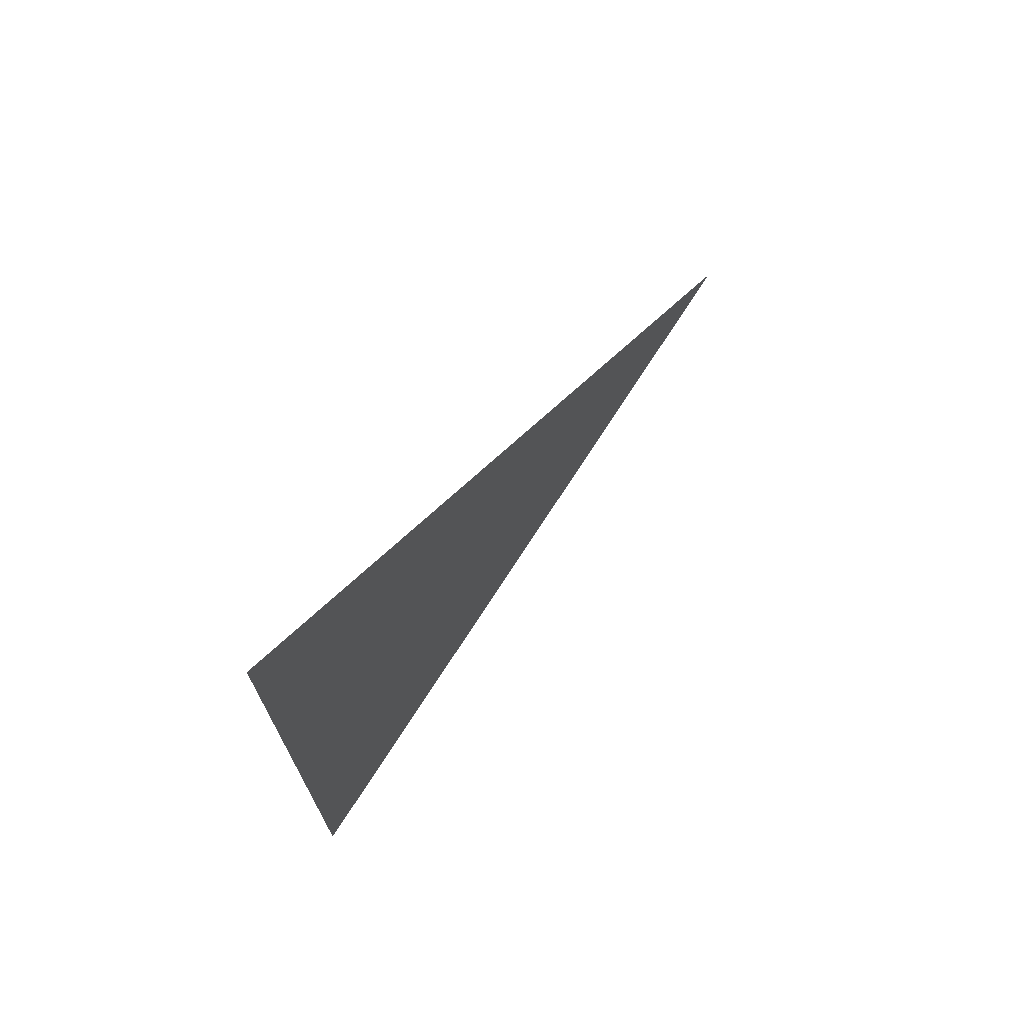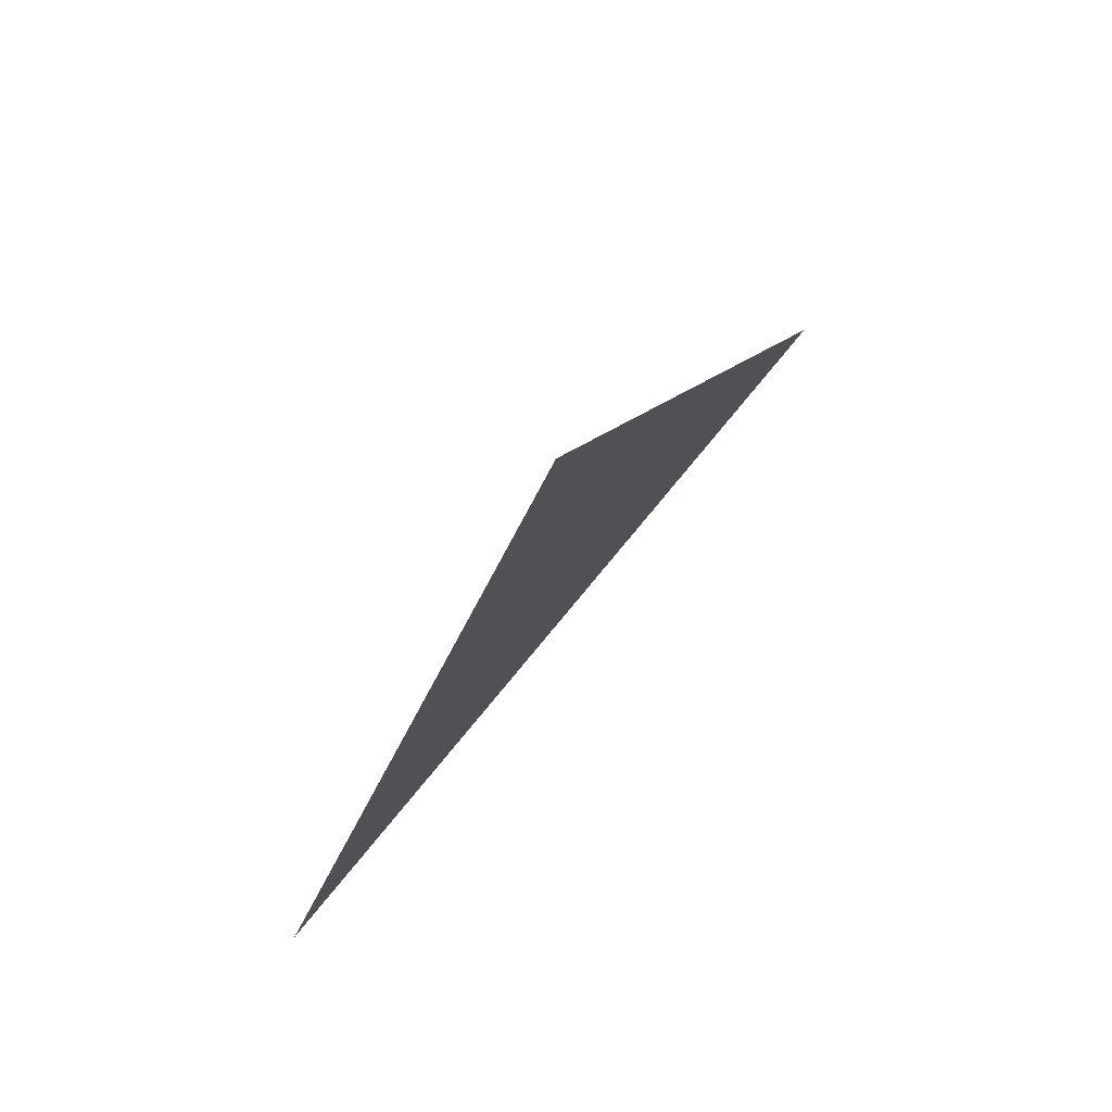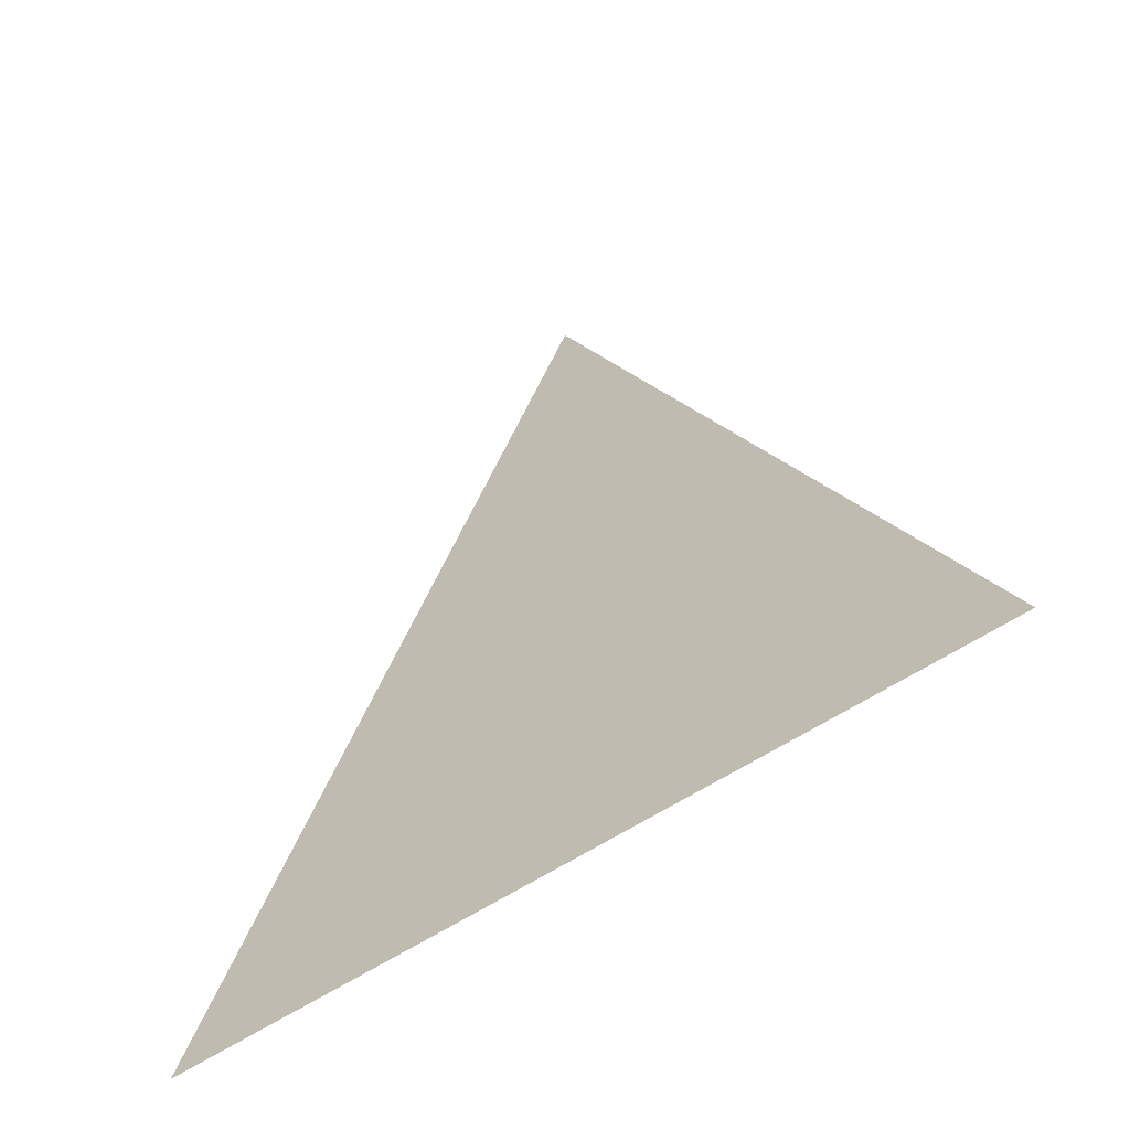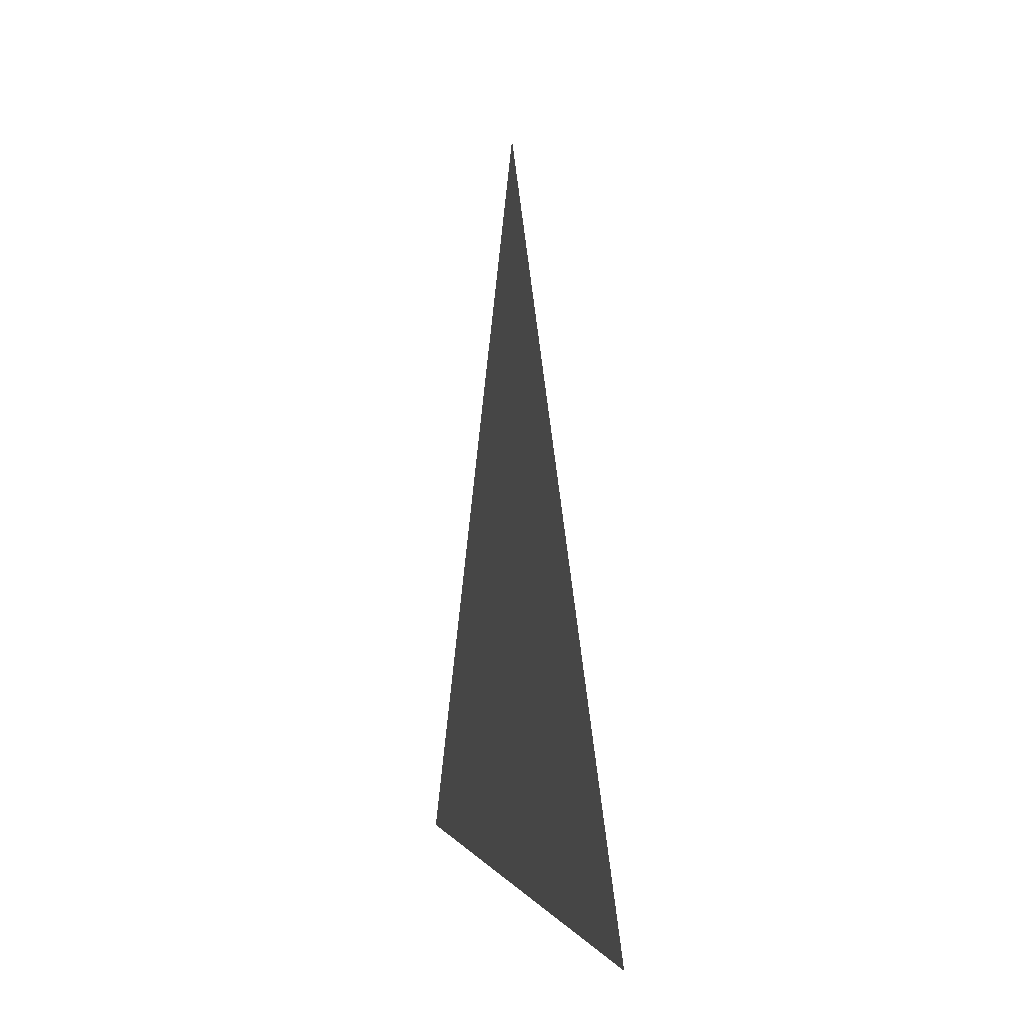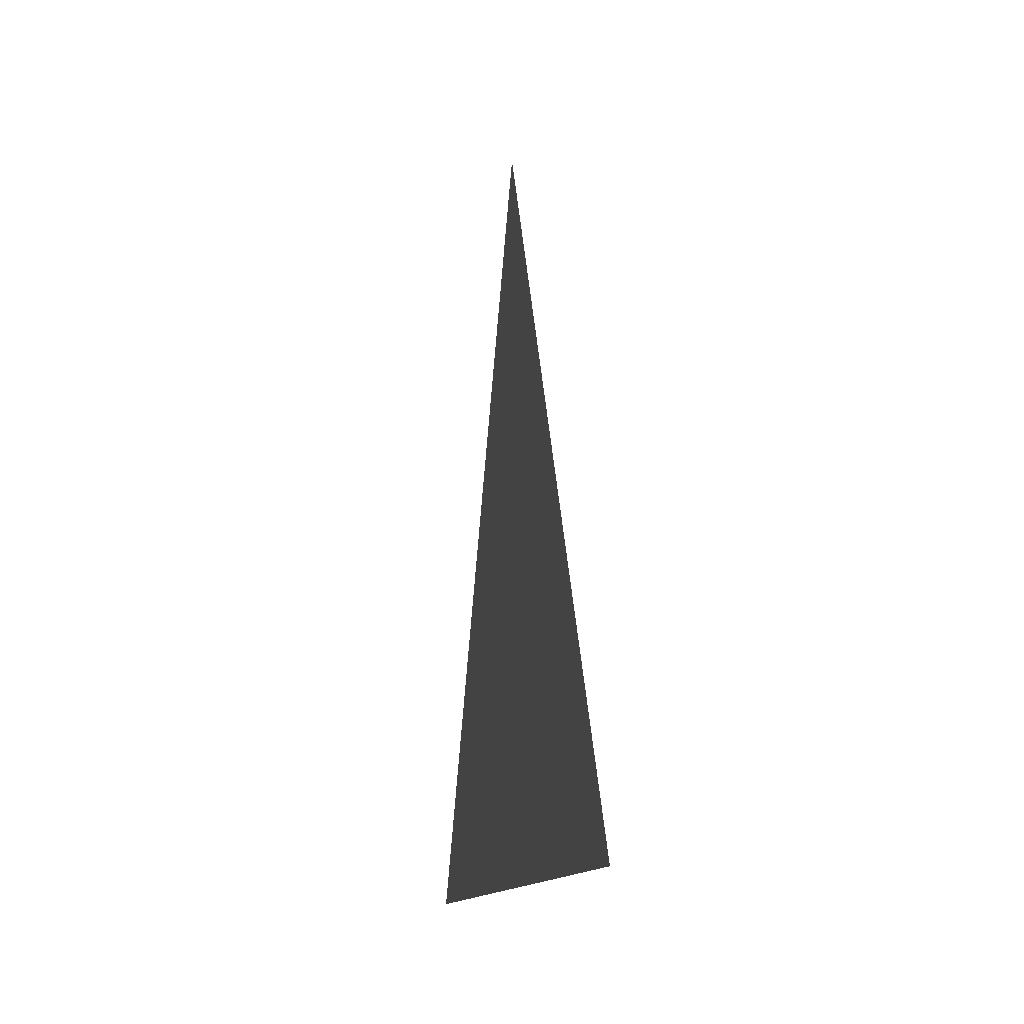
<metadata>
{"format":"obj","ext":"obj","renderer":"f3d","projection":"perspective","resolution":1024,"background":"white","views":[{"elev":71.2,"azim":38.1,"up":"+Z"},{"elev":78.4,"azim":-140.4,"up":"+Y"},{"elev":-50.7,"azim":128.1,"up":"+Y"},{"elev":-0.1,"azim":167.8,"up":"+Y"},{"elev":-12.1,"azim":169.8,"up":"+Y"}]}
</metadata>
<code>
v 1.343 2.542 0.003717
v 1.343 2.467 0.04702
v 1.343 2.467 -0.03958
g group_65564272_140627938923616
f 1 2 3

</code>
